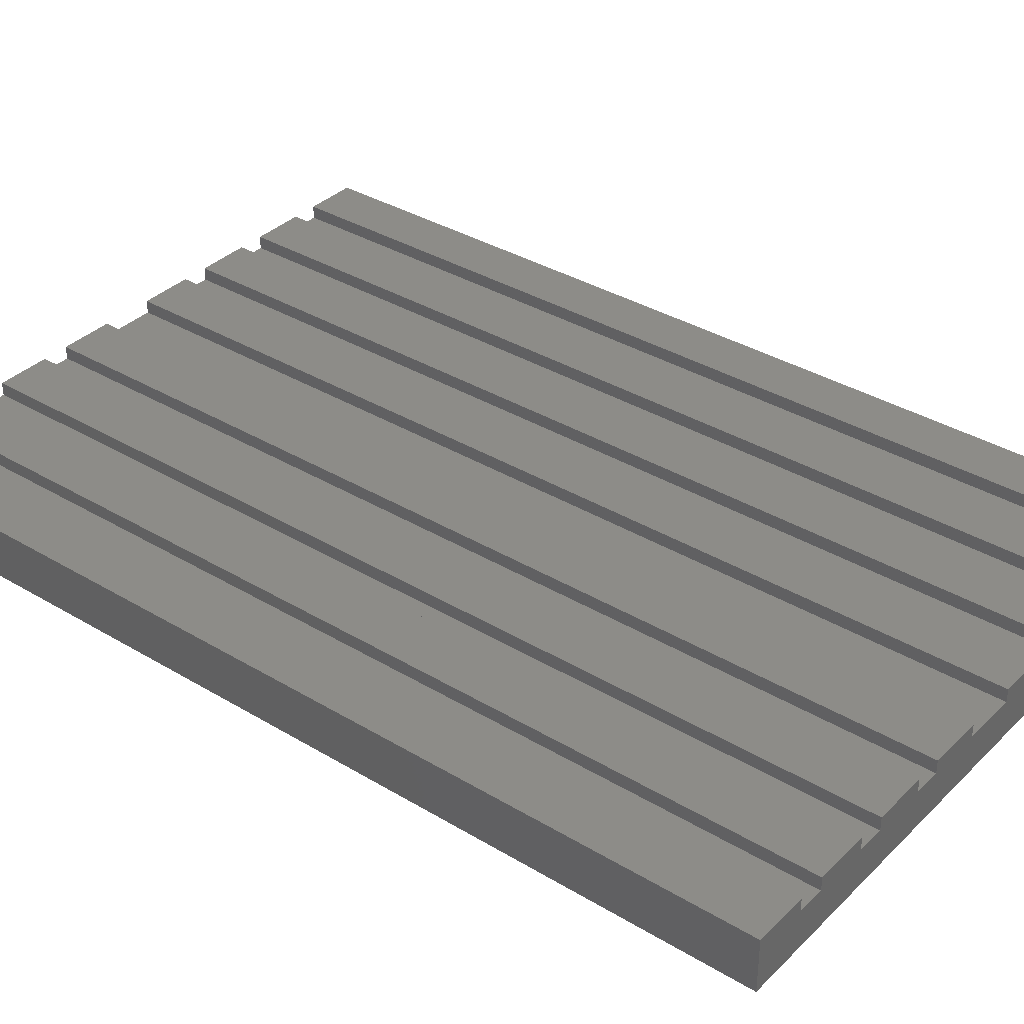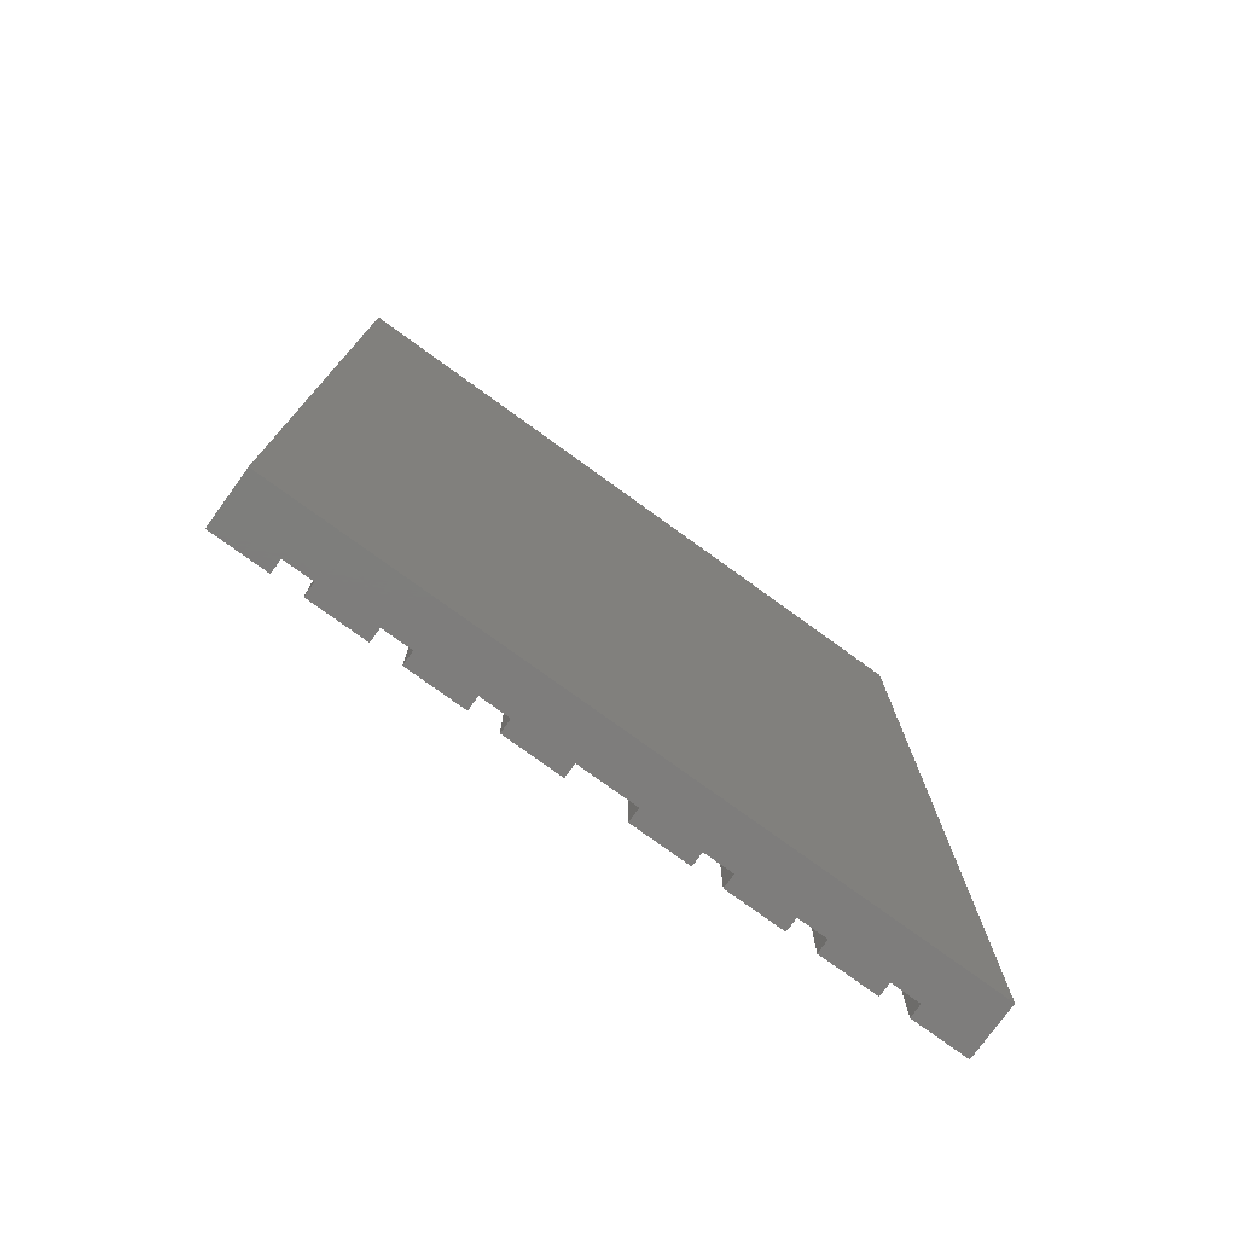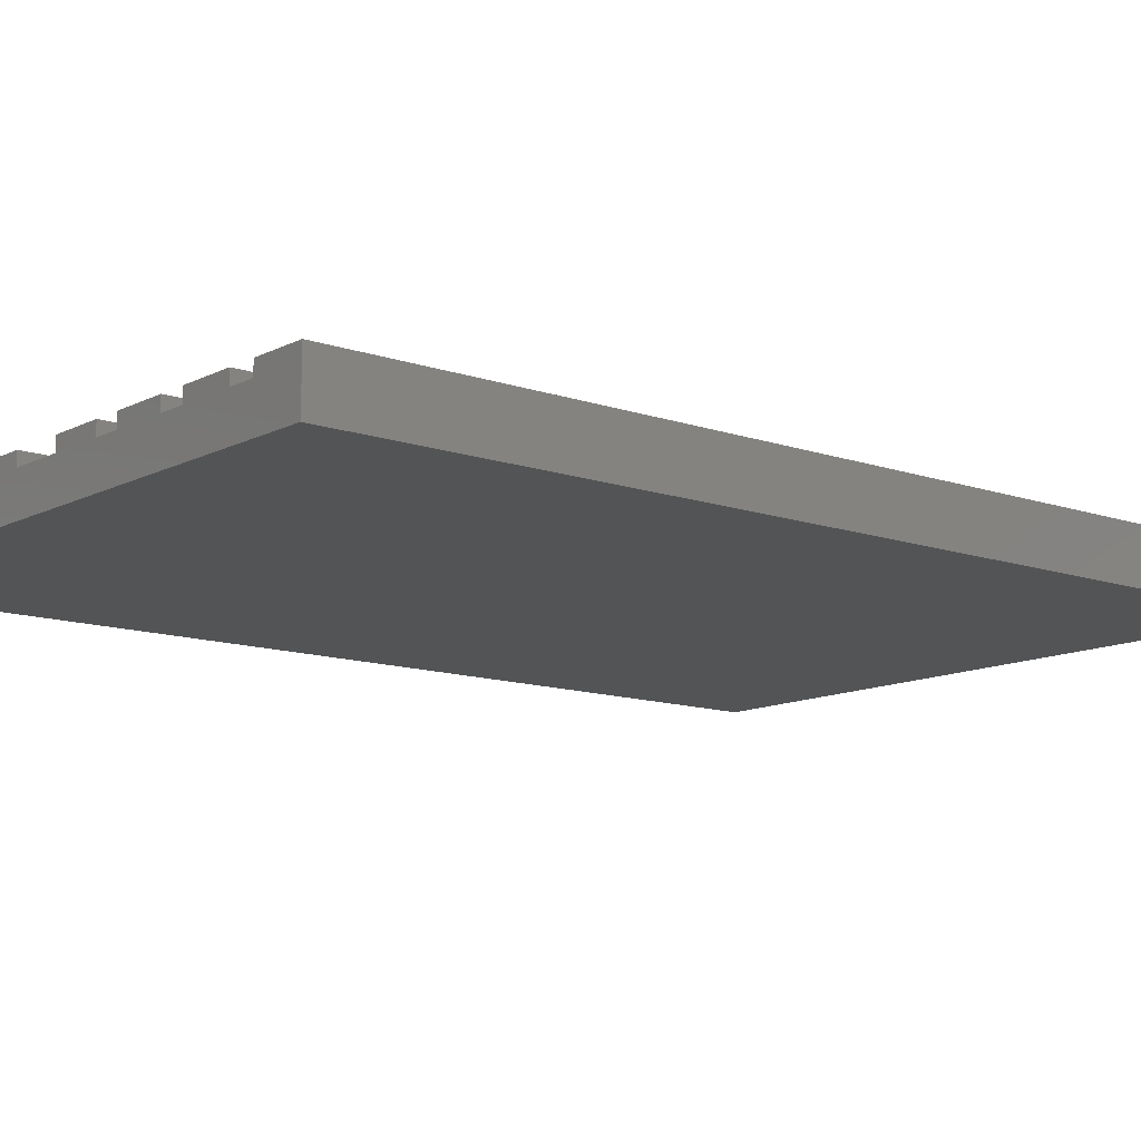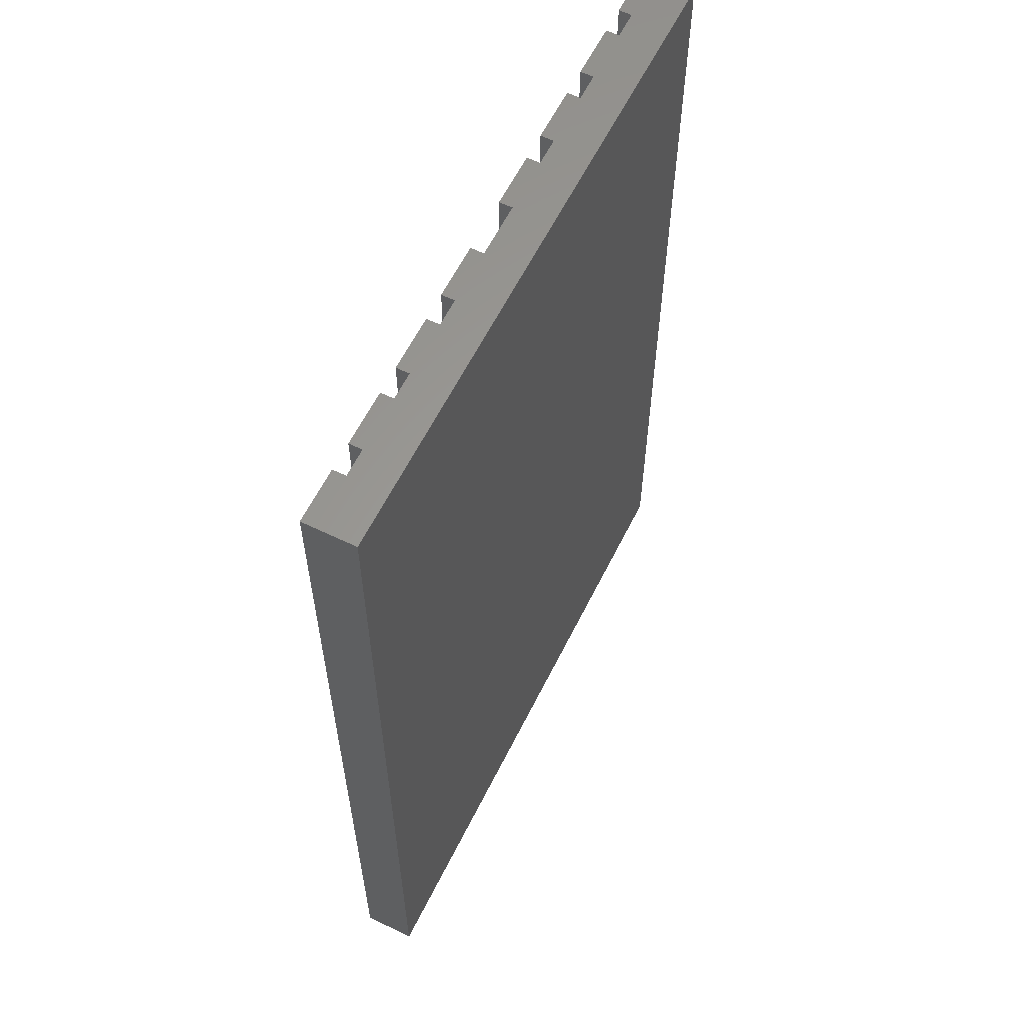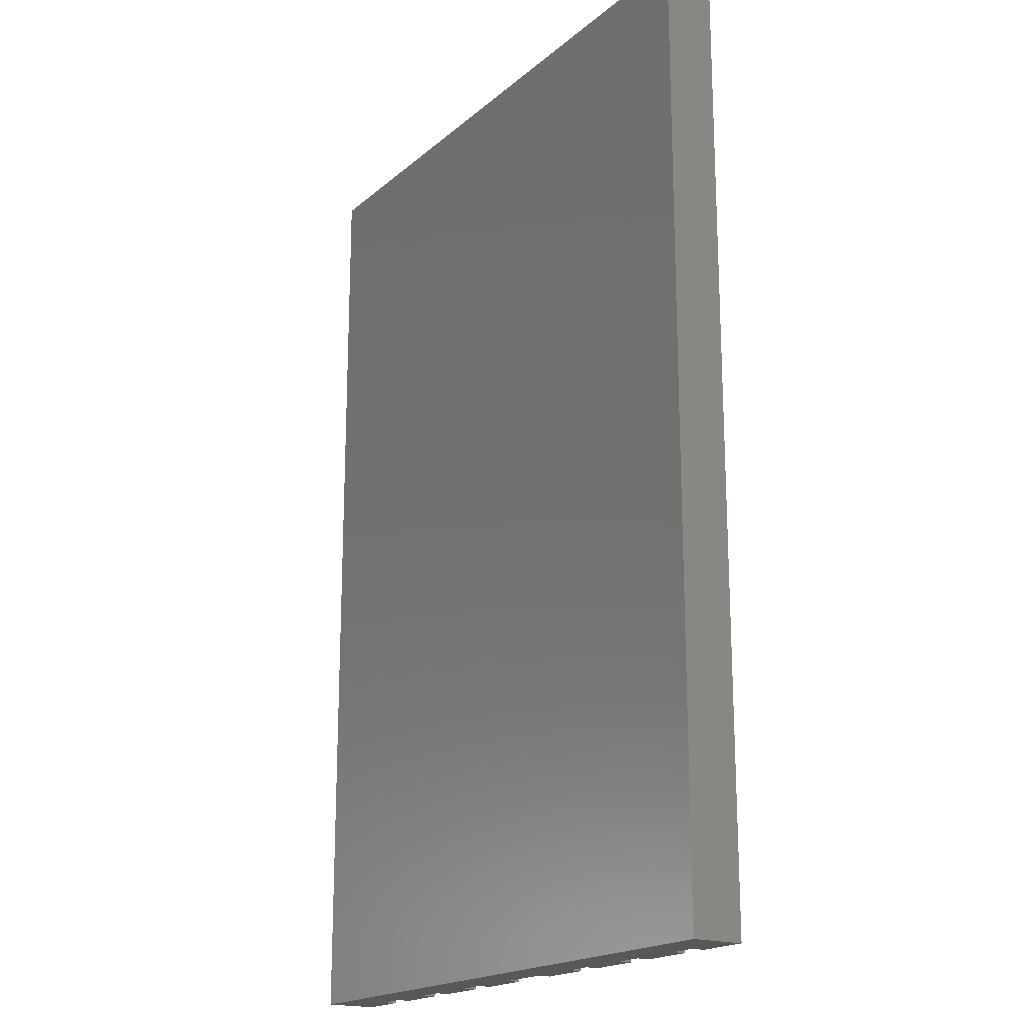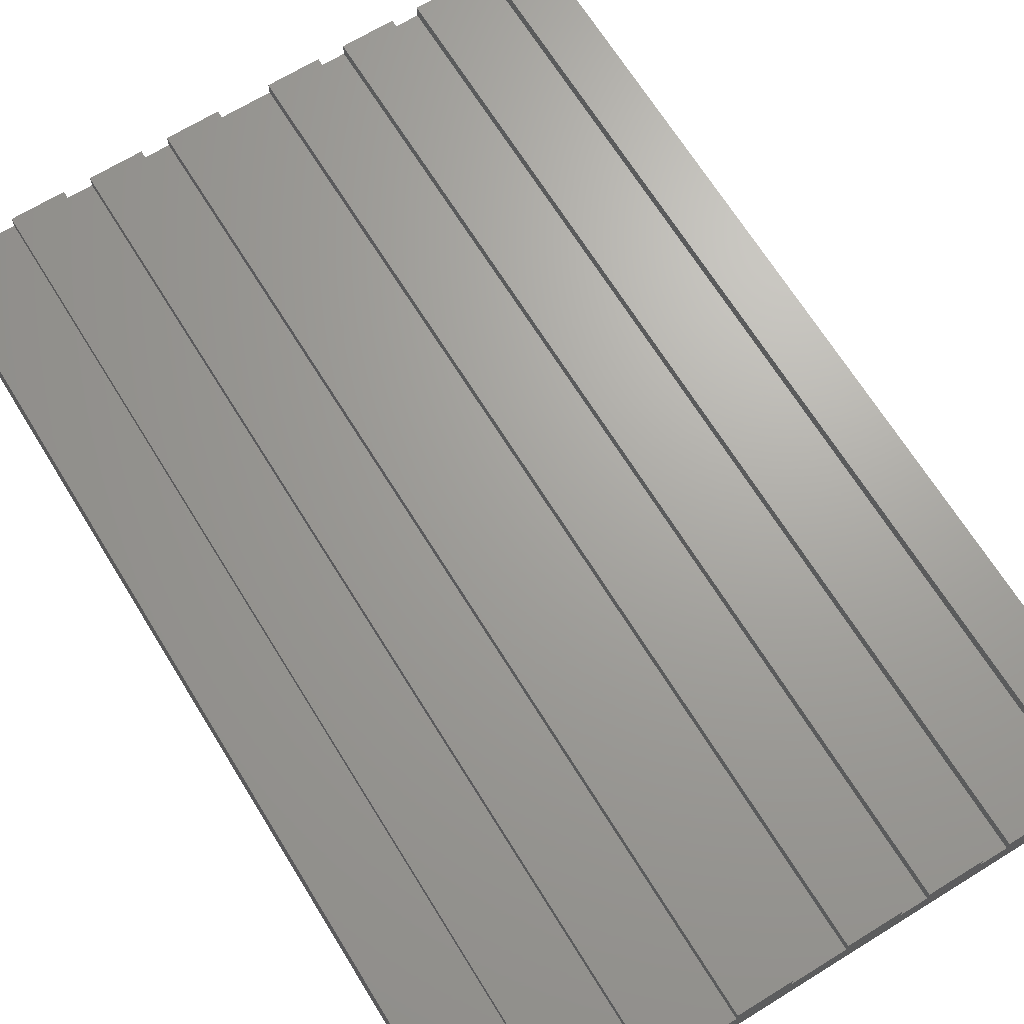
<metadata>
{"format":"stl","ext":"stl","renderer":"f3d","projection":"perspective","resolution":1024,"background":"white","views":[{"elev":35.7,"azim":128.4,"up":"+Z"},{"elev":-77.4,"azim":144.1,"up":"+Y"},{"elev":-11.9,"azim":50.3,"up":"+Z"},{"elev":60.6,"azim":116.4,"up":"+Y"},{"elev":-18.7,"azim":-122.9,"up":"+Y"},{"elev":67.9,"azim":-31.7,"up":"+Z"}]}
</metadata>
<code>
# stl→obj: 64 verts, 124 faces
v -148.4 226.5 2
v -148.4 263.5 2
v -148.4 226.5 1.5
v -148.4 263.5 1.5
v -149.5 263.5 2
v -149.5 226.5 2
v -149.5 263.5 1.5
v -149.5 226.5 1.5
v -128.5 226.5 2
v -128.5 263.5 2
v -128.5 226.5 1.5
v -128.5 263.5 1.5
v -129.6 263.5 2
v -129.6 226.5 2
v -129.6 263.5 1.5
v -129.6 226.5 1.5
v -145.3 226.5 2
v -145.3 263.5 2
v -145.3 226.5 1.5
v -145.3 263.5 1.5
v -146.3 263.5 2
v -146.3 226.5 2
v -146.3 263.5 1.5
v -146.3 226.5 1.5
v -138 226.5 2
v -138 263.5 2
v -138 226.5 1.5
v -138 263.5 1.5
v -140 263.5 2
v -140 226.5 2
v -140 263.5 1.5
v -140 226.5 1.5
v -134.8 226.5 2
v -134.8 263.5 2
v -134.8 226.5 1.5
v -134.8 263.5 1.5
v -135.9 263.5 2
v -135.9 226.5 2
v -135.9 263.5 1.5
v -135.9 226.5 1.5
v -131.7 226.5 2
v -131.7 263.5 2
v -131.7 226.5 1.5
v -131.7 263.5 1.5
v -132.7 263.5 2
v -132.7 226.5 2
v -132.7 263.5 1.5
v -132.7 226.5 1.5
v -142.1 226.5 2
v -142.1 263.5 2
v -142.1 226.5 1.5
v -142.1 263.5 1.5
v -143.2 263.5 2
v -143.2 226.5 2
v -143.2 263.5 1.5
v -143.2 226.5 1.5
v -126.5 226.5 2
v -126.5 263.5 2
v -151.5 263.5 2
v -151.5 226.5 2
v -151.5 263.5 0
v -126.5 263.5 0
v -151.5 226.5 0
v -126.5 226.5 0
f 1 2 3
f 3 2 4
f 5 6 7
f 7 6 8
f 7 8 4
f 4 8 3
f 9 10 11
f 11 10 12
f 13 14 15
f 15 14 16
f 15 16 12
f 12 16 11
f 17 18 19
f 19 18 20
f 21 22 23
f 23 22 24
f 23 24 20
f 20 24 19
f 25 26 27
f 27 26 28
f 29 30 31
f 31 30 32
f 32 27 31
f 31 27 28
f 33 34 35
f 35 34 36
f 37 38 39
f 39 38 40
f 39 40 36
f 36 40 35
f 41 42 43
f 43 42 44
f 45 46 47
f 47 46 48
f 47 48 44
f 44 48 43
f 49 50 51
f 51 50 52
f 53 54 55
f 55 54 56
f 55 56 52
f 52 56 51
f 33 46 34
f 34 46 45
f 25 38 26
f 26 38 37
f 29 50 30
f 30 50 49
f 17 54 18
f 18 54 53
f 9 57 10
f 10 57 58
f 13 42 14
f 14 42 41
f 1 22 2
f 2 22 21
f 5 59 6
f 6 59 60
f 5 7 59
f 59 7 61
f 61 7 4
f 61 4 23
f 23 4 21
f 21 4 2
f 23 20 61
f 61 20 55
f 61 55 52
f 18 53 20
f 20 53 55
f 50 29 52
f 52 29 31
f 52 31 61
f 61 31 28
f 61 28 62
f 62 28 39
f 62 39 36
f 26 37 28
f 28 37 39
f 34 45 36
f 36 45 47
f 36 47 62
f 62 47 44
f 62 44 15
f 15 44 13
f 13 44 42
f 15 12 62
f 62 12 58
f 58 12 10
f 61 63 59
f 59 63 60
f 64 62 57
f 57 62 58
f 6 60 8
f 8 60 63
f 8 63 3
f 3 63 24
f 3 24 1
f 1 24 22
f 64 32 63
f 63 32 51
f 63 51 56
f 57 11 64
f 64 11 16
f 64 16 43
f 43 16 41
f 41 16 14
f 57 9 11
f 43 48 64
f 64 48 35
f 64 35 40
f 46 33 48
f 48 33 35
f 38 25 40
f 40 25 27
f 40 27 64
f 64 27 32
f 30 49 32
f 32 49 51
f 54 17 56
f 56 17 19
f 56 19 63
f 63 19 24
f 64 63 62
f 62 63 61

</code>
